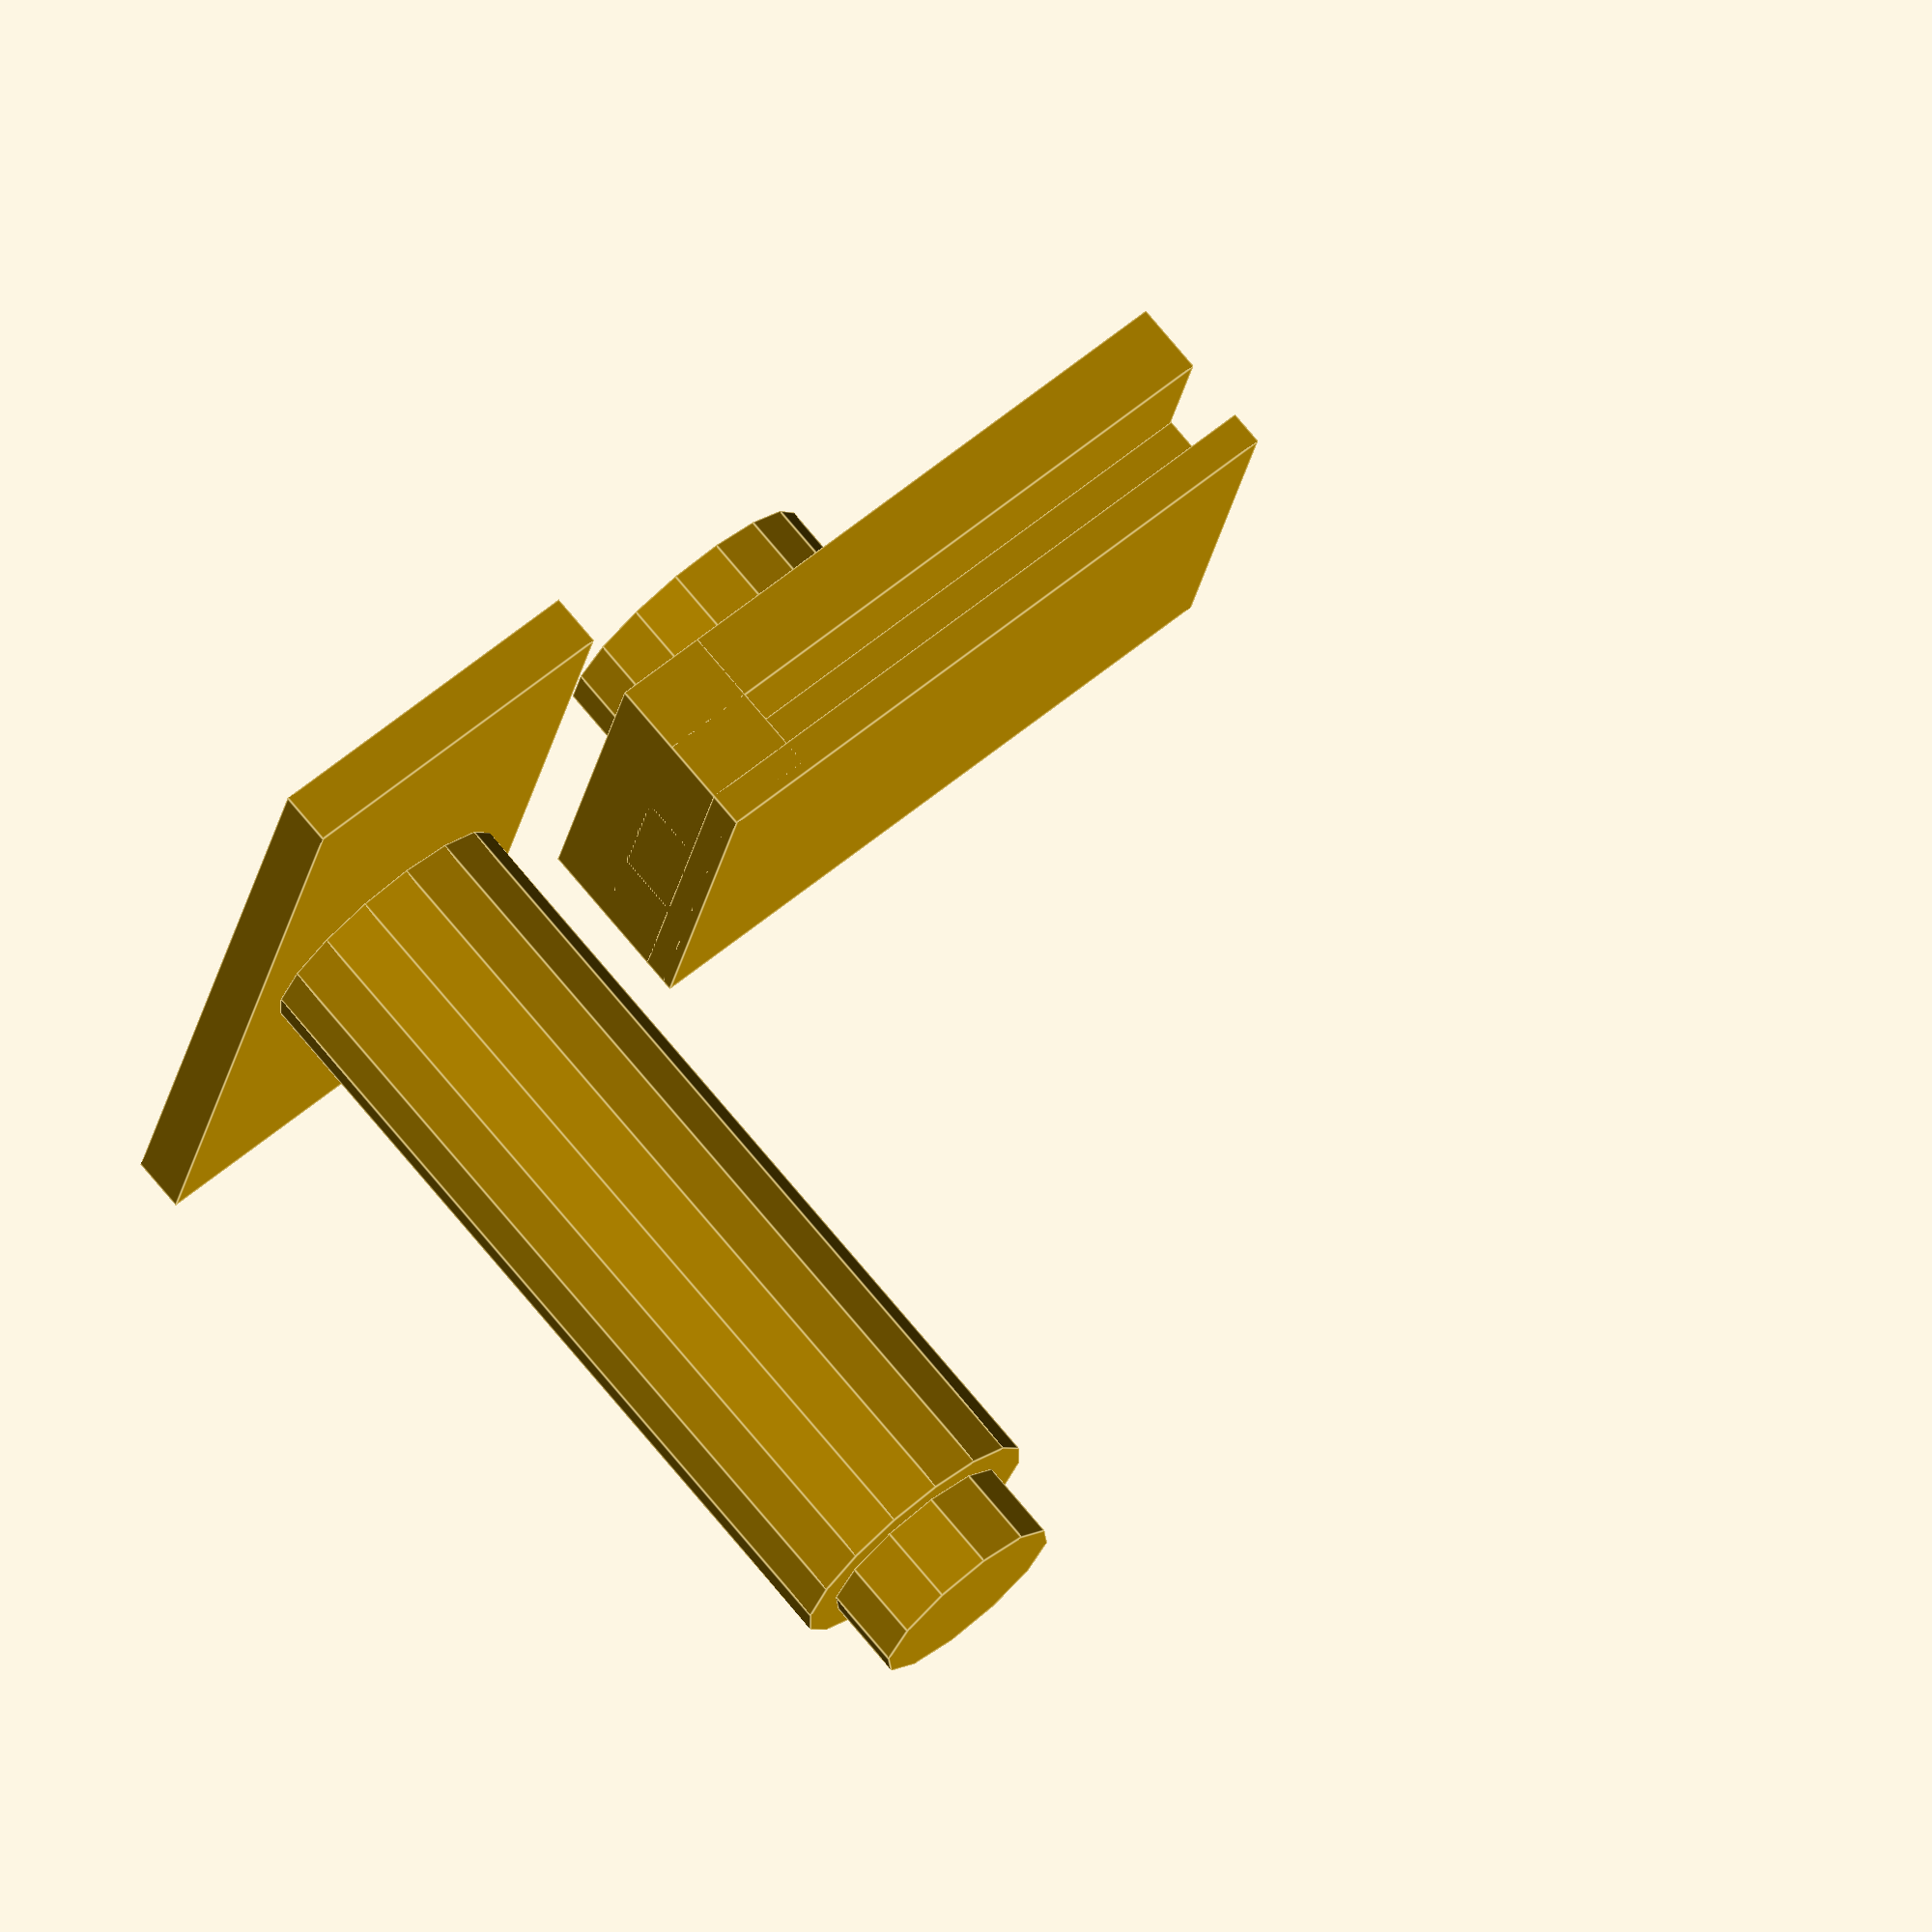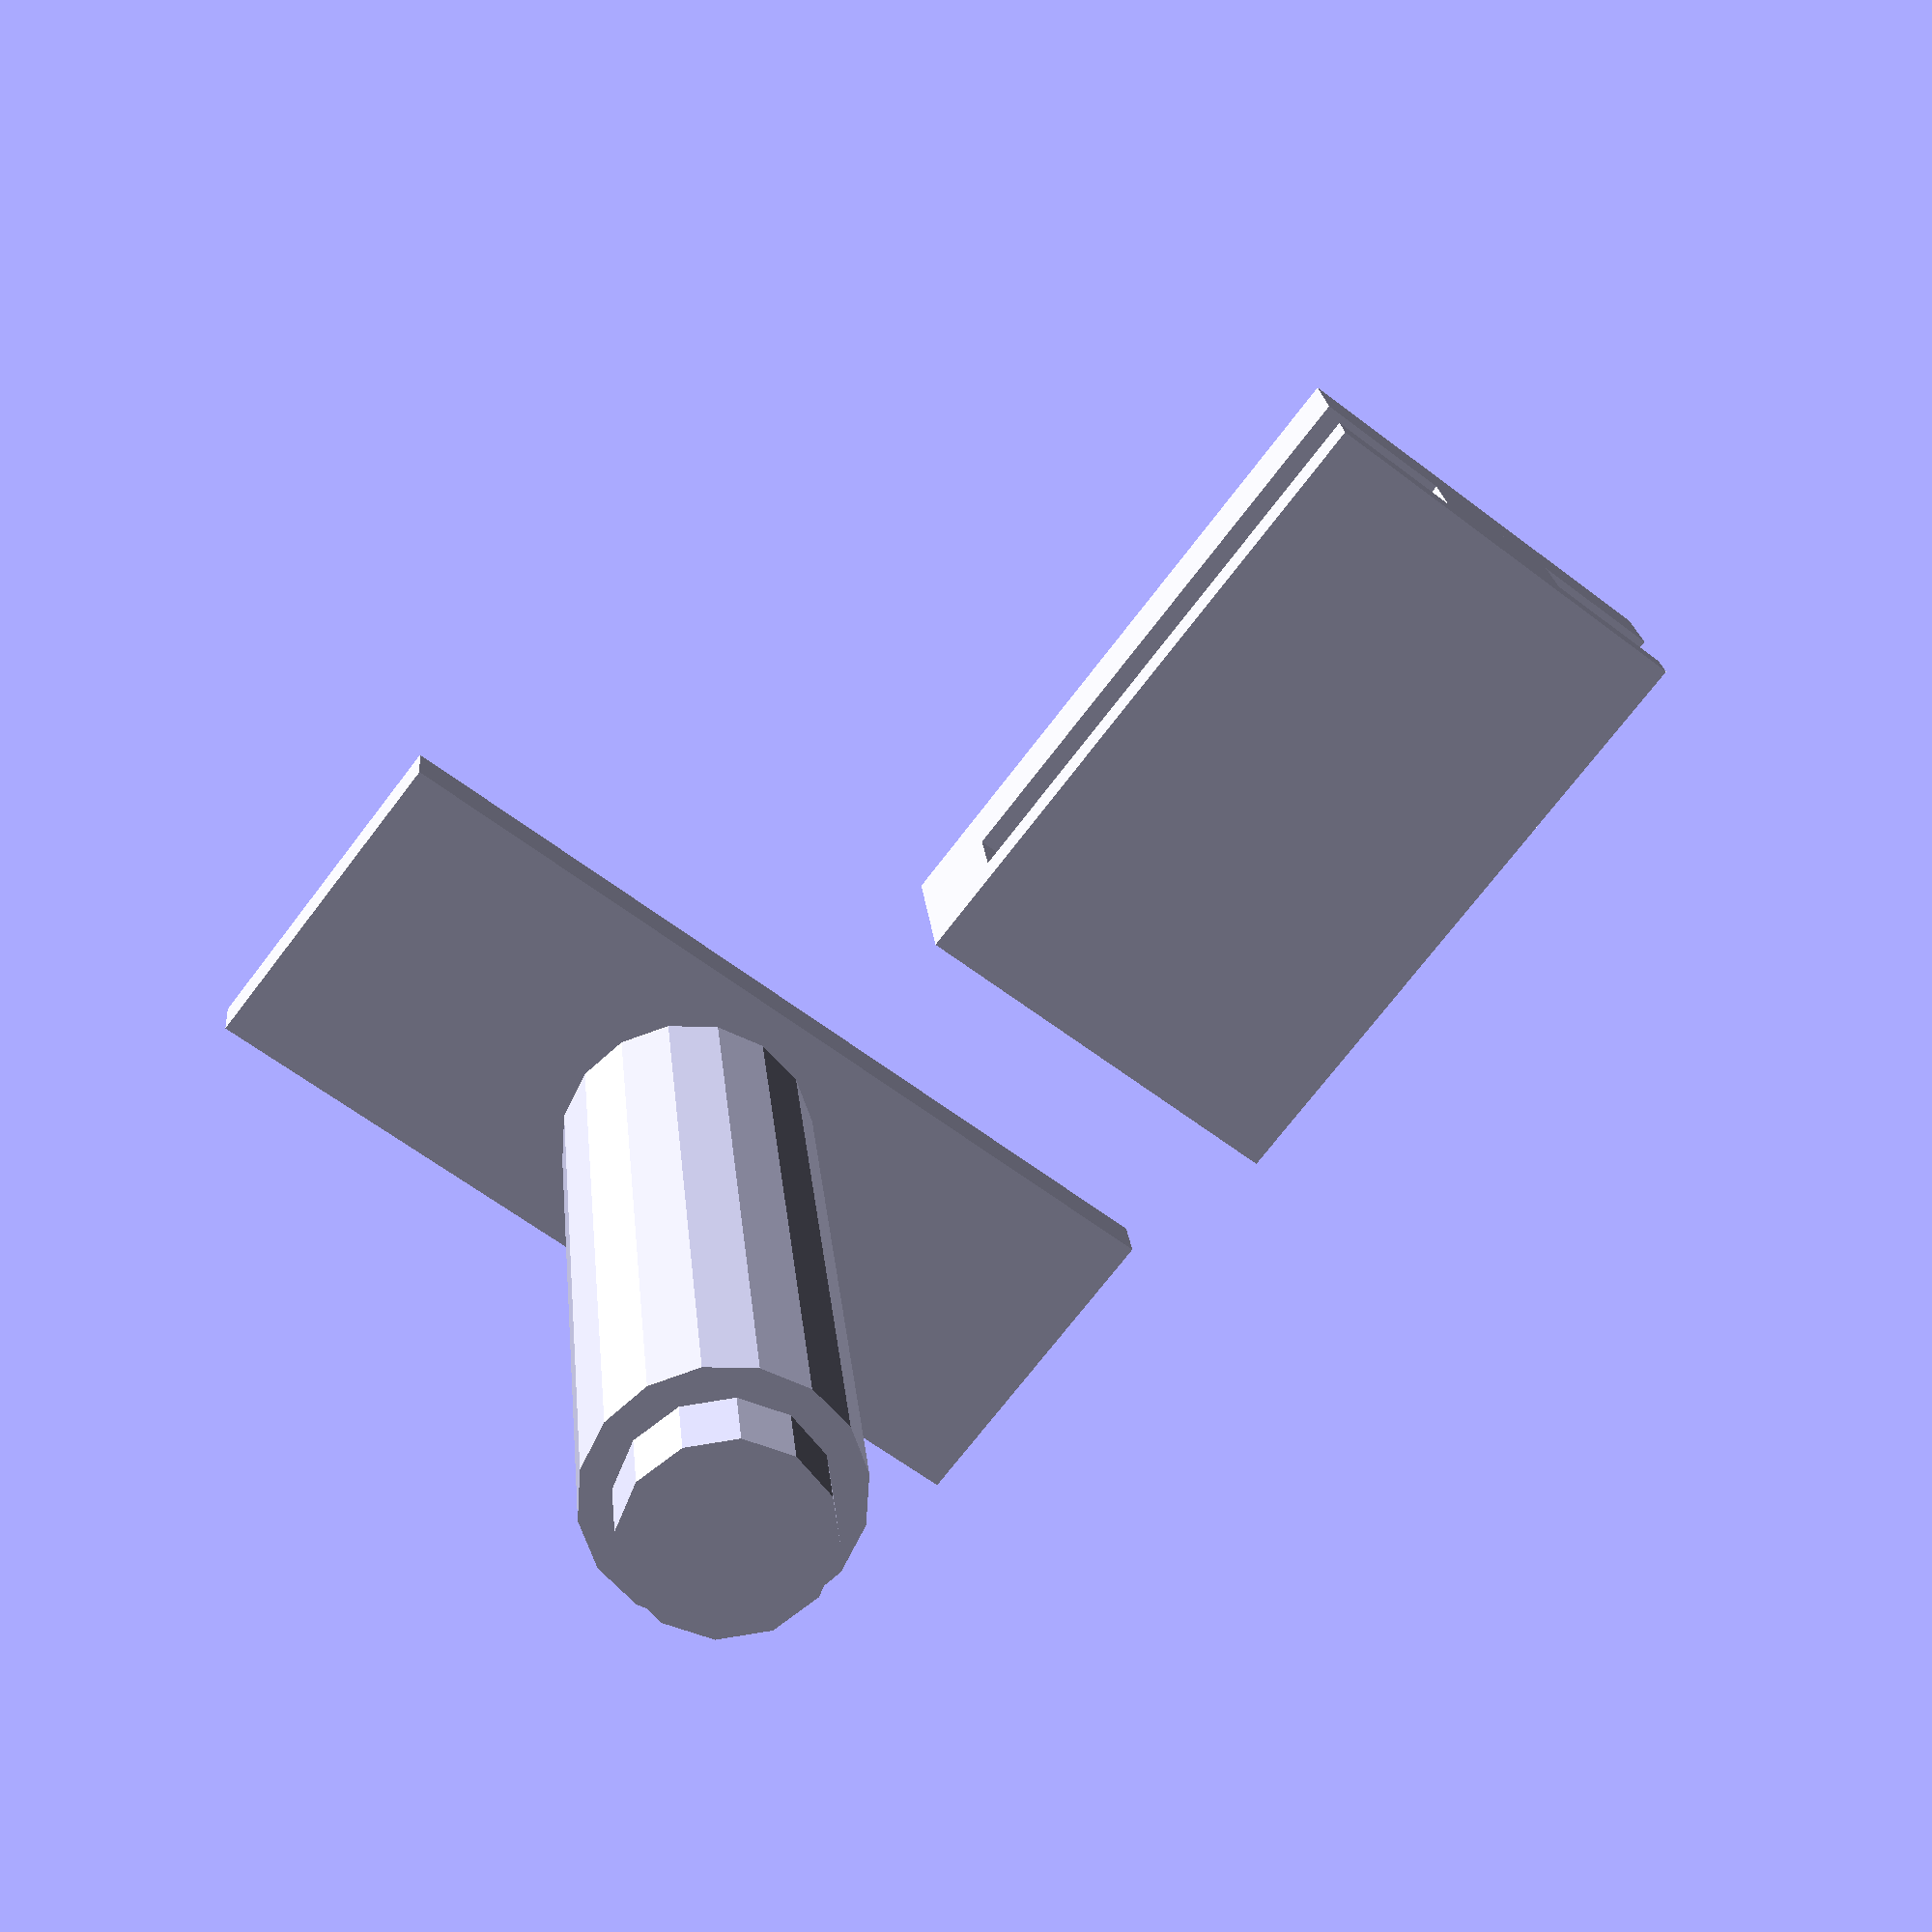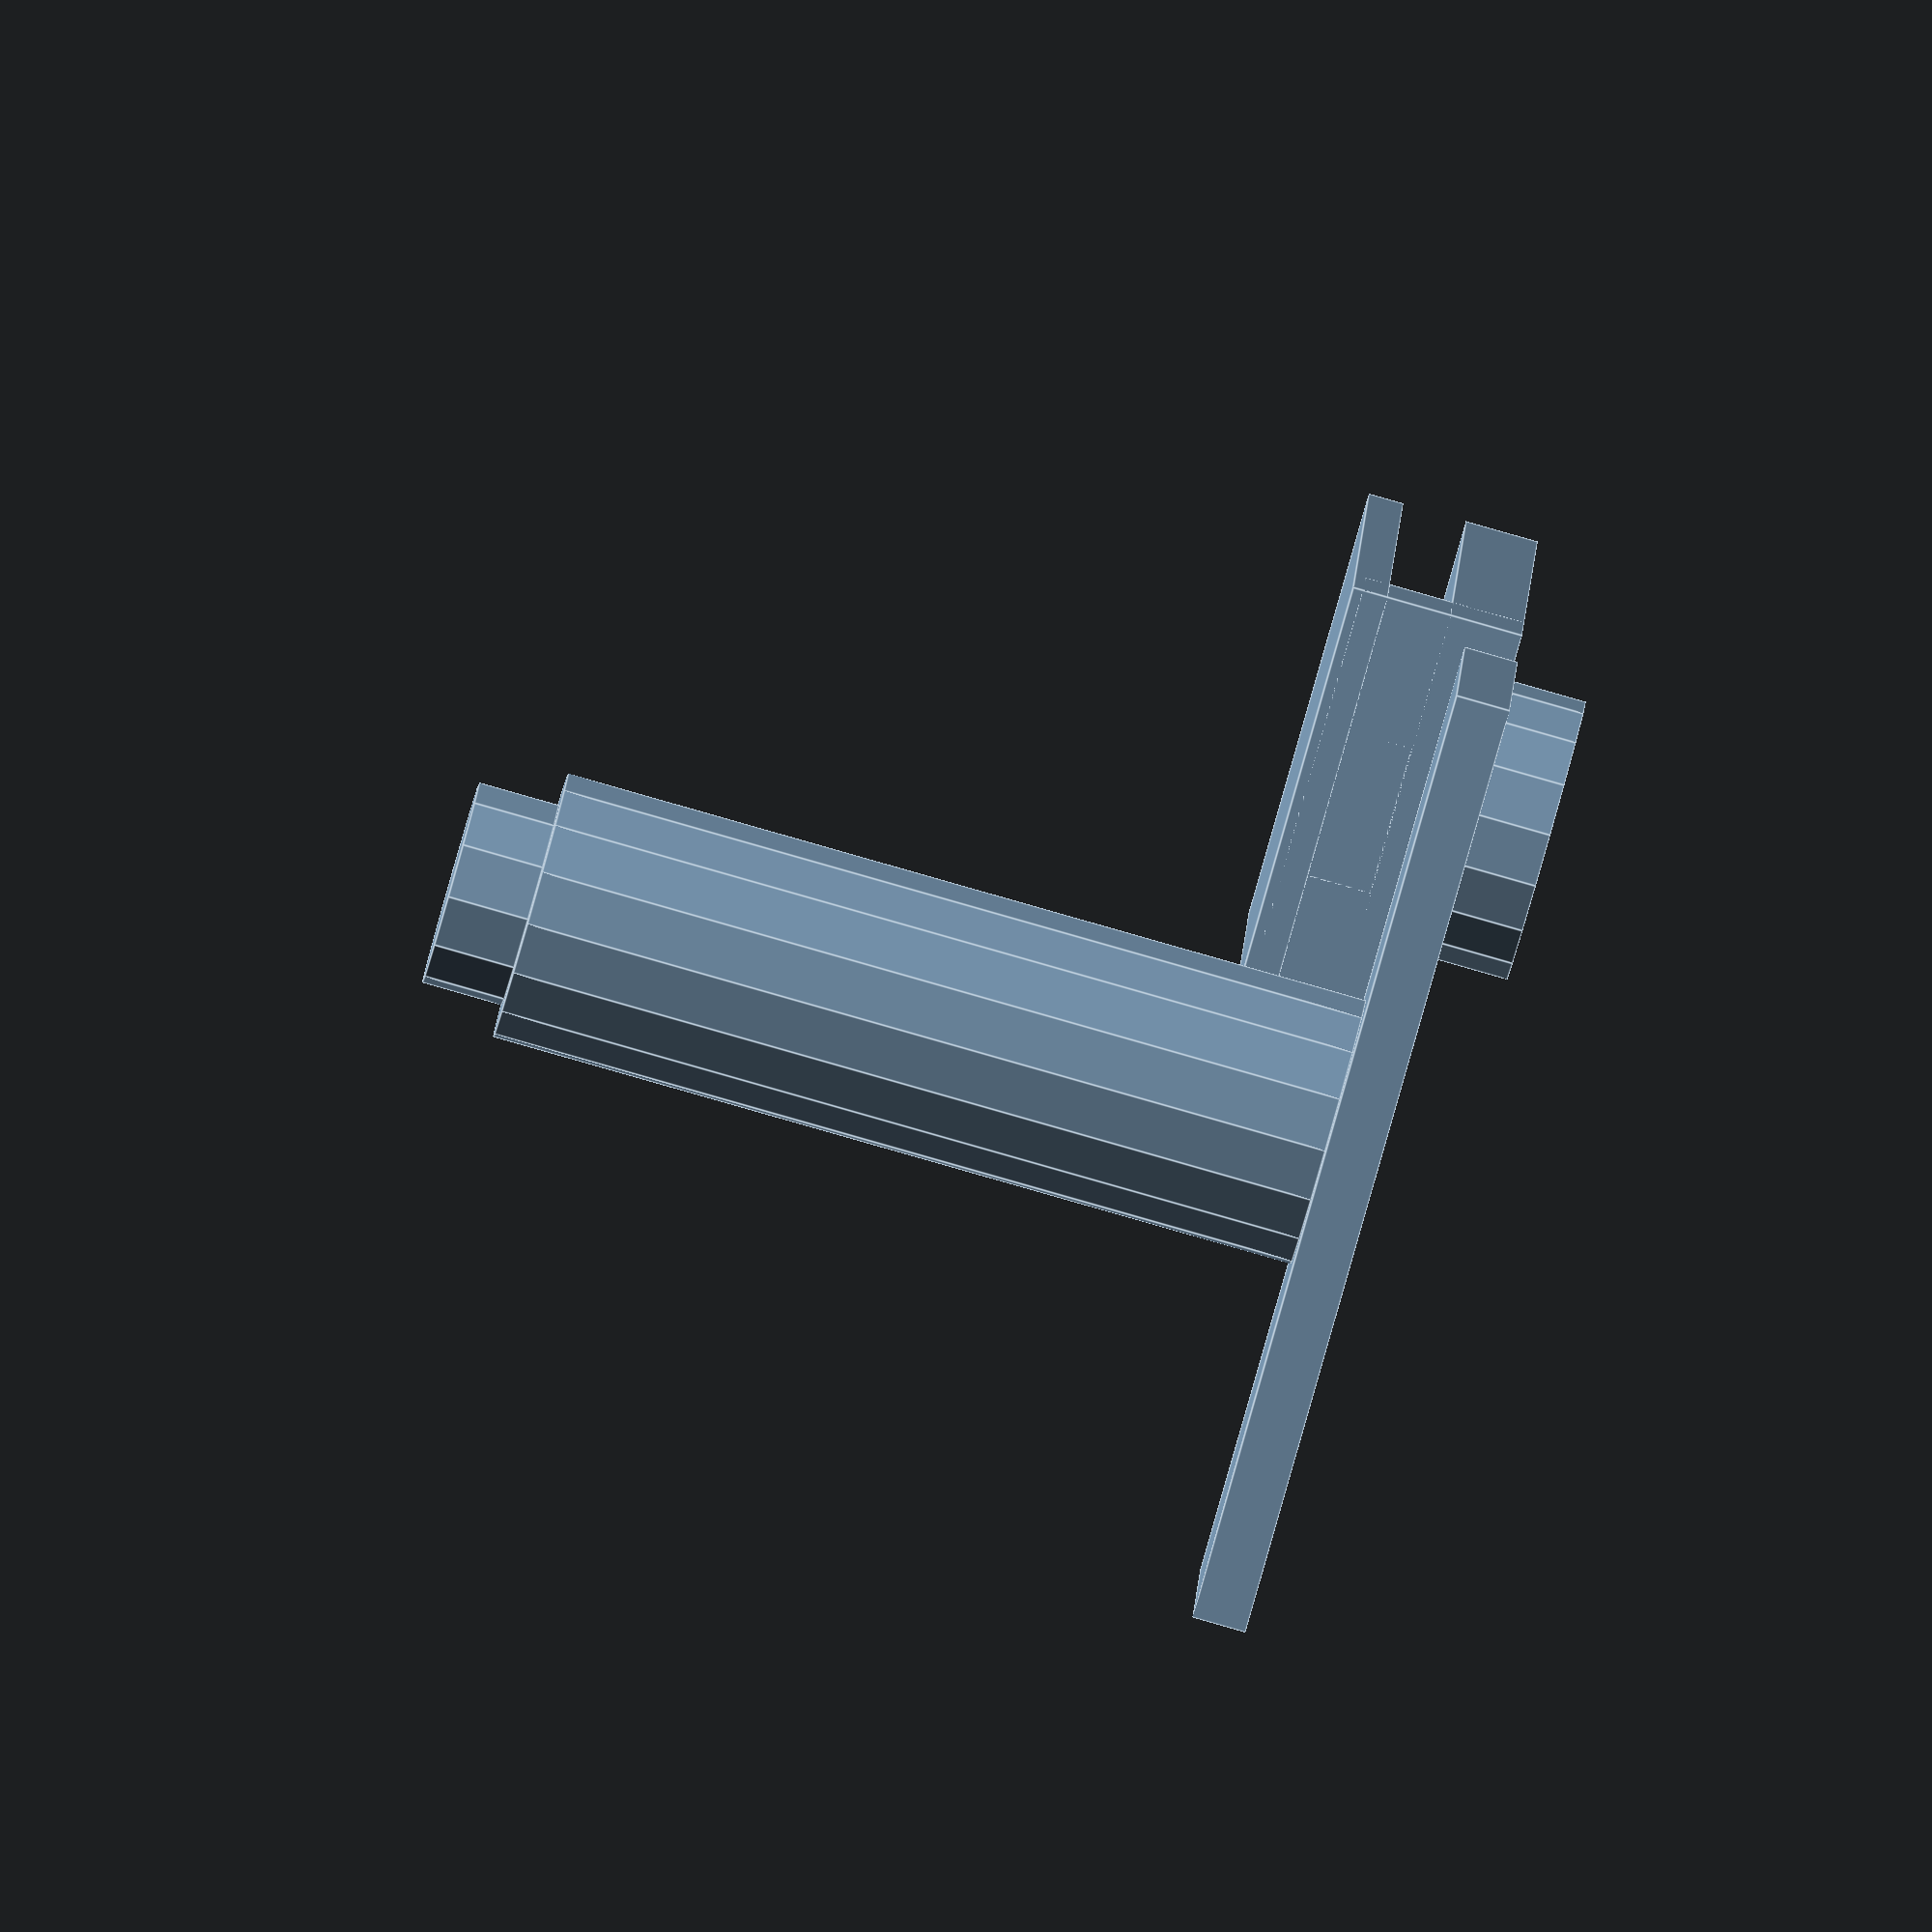
<openscad>
// base
cube([13, 35, 2]);
// tower
translate([6.5, 17.5, 2]) {
    cylinder(30, 5, 5);
    
    // move to the top of the cylinder
    translate([0, 0, 30]) {
        cylinder(3, 3.8, 3.8);
    }
    
}
// new mount design. 
// TODO need a plug type design that will hook these together
// TODO need to re-work the cube to be vertical for easier printing.
translate([20, 0, 0]) {
    // bottom cube
    cube([25, 15.9, 2.7]);

    translate ([7, 7.95,-3]) {
        difference() {
            cylinder(3, 5.25, 5.25);
            cylinder(3, 4.02, 4.02);
        }
    }

    // put in a negative cylinder here.. 
    
    // middle
    translate ([0, 5.06, 2.7]) {
        cube([25, 5.52, 2.4]);
    }
    
    // back end of the cube
    cube([3.5, 15.9, 6]);
    
    // top
    translate([0, 0, 5.05]) {
        cube([25, 15.9, 1.3]);
    }
}

</openscad>
<views>
elev=105.2 azim=191.4 roll=219.7 proj=o view=edges
elev=338.2 azim=307.6 roll=354.6 proj=p view=solid
elev=266.7 azim=94.7 roll=105.9 proj=o view=edges
</views>
